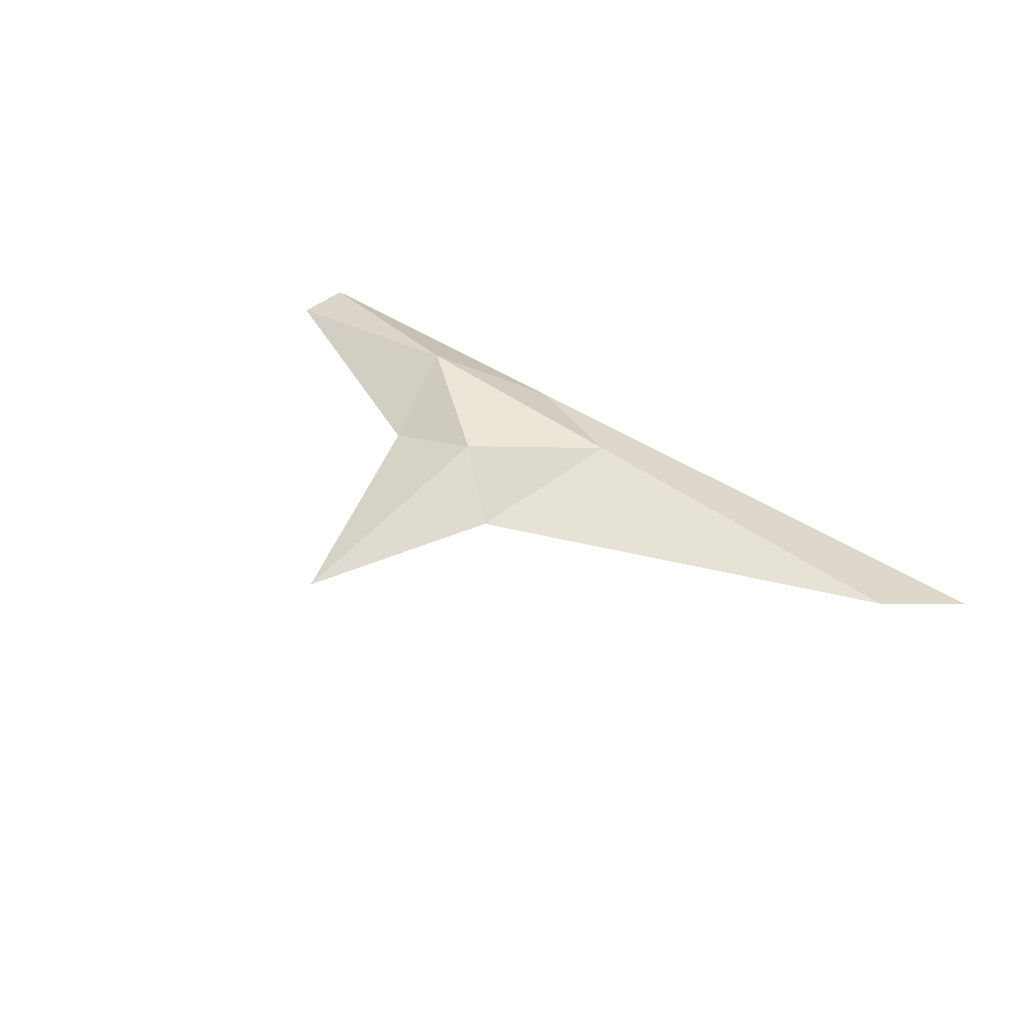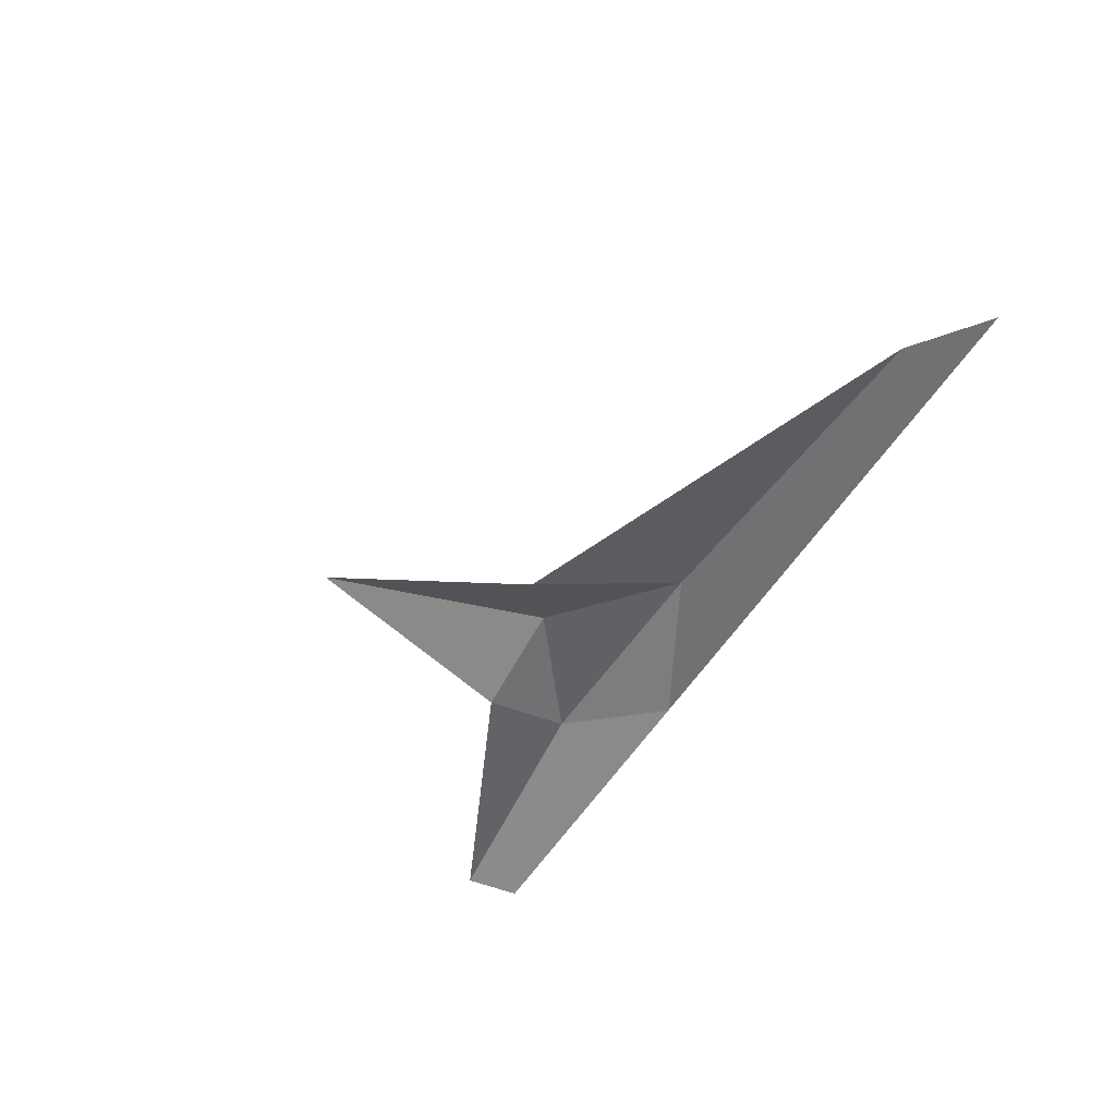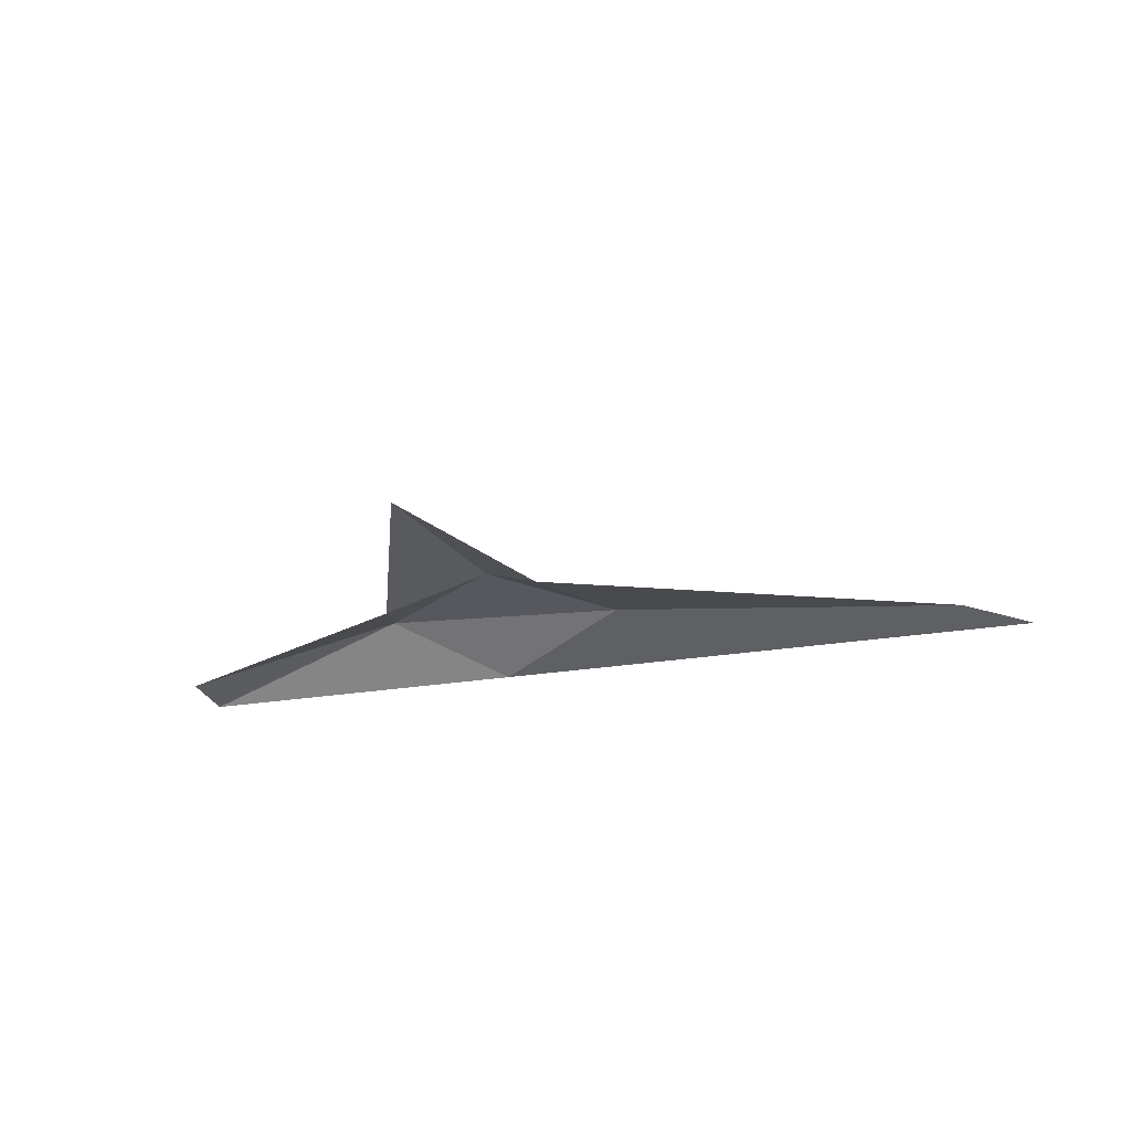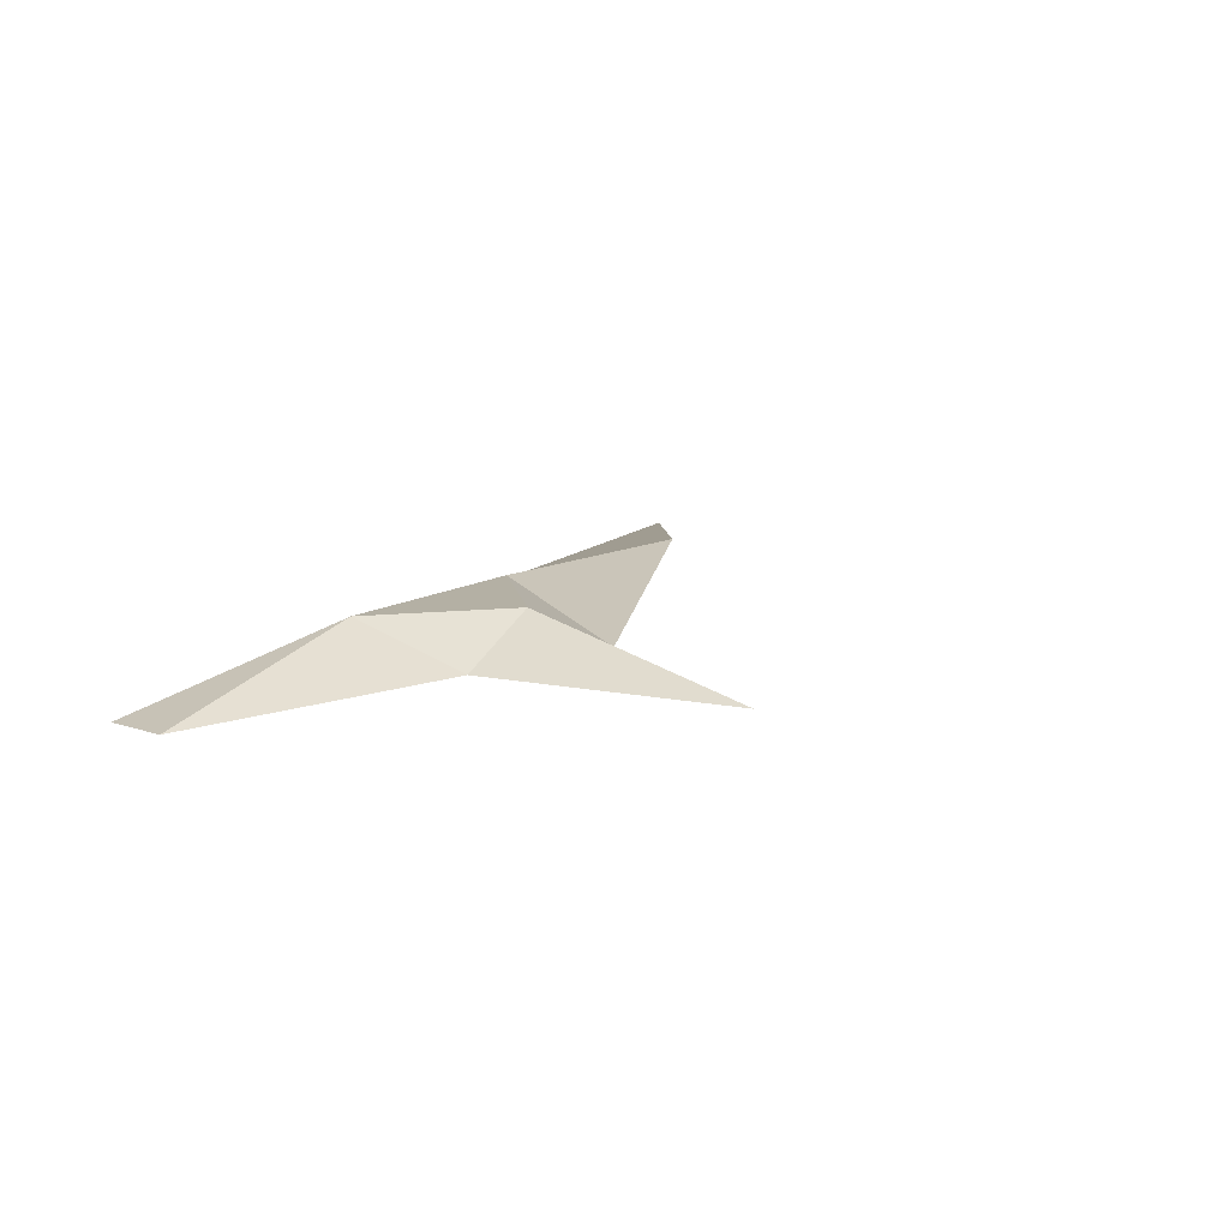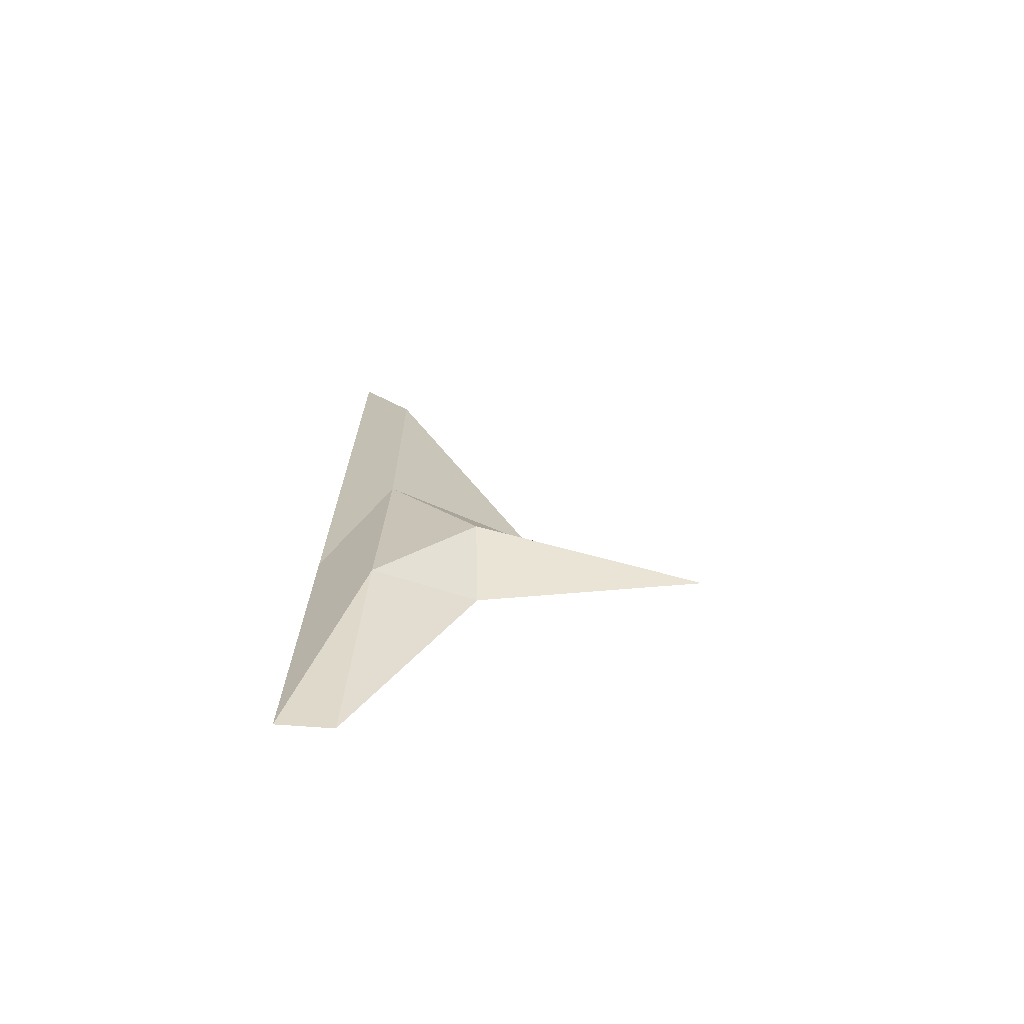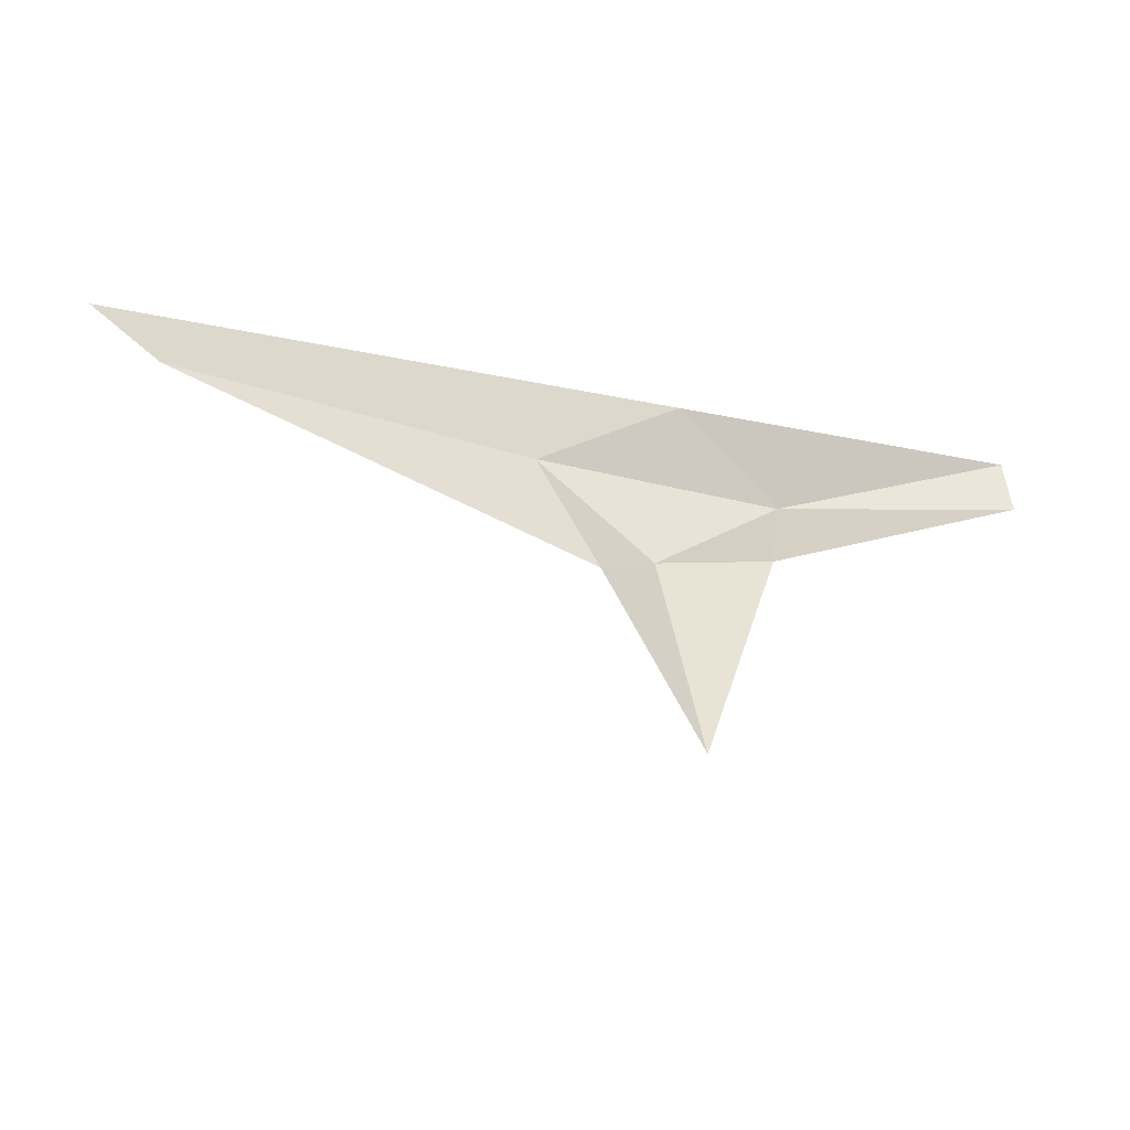
<metadata>
{"format":"obj","ext":"obj","renderer":"f3d","projection":"perspective","resolution":1024,"background":"white","views":[{"elev":42.6,"azim":-141.2,"up":"+Y"},{"elev":-51.6,"azim":-120.1,"up":"+Y"},{"elev":-29.7,"azim":-167.0,"up":"+Y"},{"elev":14.1,"azim":119.8,"up":"+Y"},{"elev":22.7,"azim":91.0,"up":"+Y"},{"elev":-37.1,"azim":-14.8,"up":"+Z"}]}
</metadata>
<code>
g SM_Env_GrassBlob_02
v 0.2239 0.0888 0.07475
v 0.1729 0.0009645 -0.1273
v 0.6824 -0.0007922 0.09758
v -0.03258 0.07299 -0.1185
v 0.0166 -0.03066 -0.5875
v 0.1729 0.0009645 -0.1273
v -0.1626 -0.0166 -0.2186
v 0.0166 -0.03066 -0.5875
v -0.03258 0.07299 -0.1185
v -0.1626 -0.0166 -0.2186
v -0.2645 0.06245 0.07475
v -0.9742 -0.0007922 0.09758
v 0.6701 -0.0007922 0.2083
v 0.2239 0.0888 0.07475
v 0.6824 -0.0007922 0.09758
v 0.2239 0.0888 0.07475
v 0.002549 -0.0007922 0.2083
v -0.2645 0.06245 0.07475
v -0.03258 0.07299 -0.1185
v 0.2239 0.0888 0.07475
v -0.2645 0.06245 0.07475
v 0.2239 0.0888 0.07475
v -0.03258 0.07299 -0.1185
v 0.1729 0.0009645 -0.1273
v -0.1626 -0.0166 -0.2186
v -0.03258 0.07299 -0.1185
v -0.2645 0.06245 0.07475
v 0.6701 -0.0007922 0.2083
v 0.3205 -0.0007922 0.2083
v 0.2239 0.0888 0.07475
v 0.002549 -0.0007922 0.2083
v 0.002549 -0.0007922 0.2083
v -1.115 -0.0007922 0.2083
v -0.9742 -0.0007922 0.09758
v -0.2645 0.06245 0.07475
g SM_Env_GrassBlob_02_0
f 3 2 1
f 6 5 4
f 9 8 7
f 12 11 10
f 15 14 13
f 18 17 16
f 21 20 19
f 24 23 22
f 27 26 25
f 30 29 28
f 29 30 31
f 34 33 32
f 35 34 32

</code>
